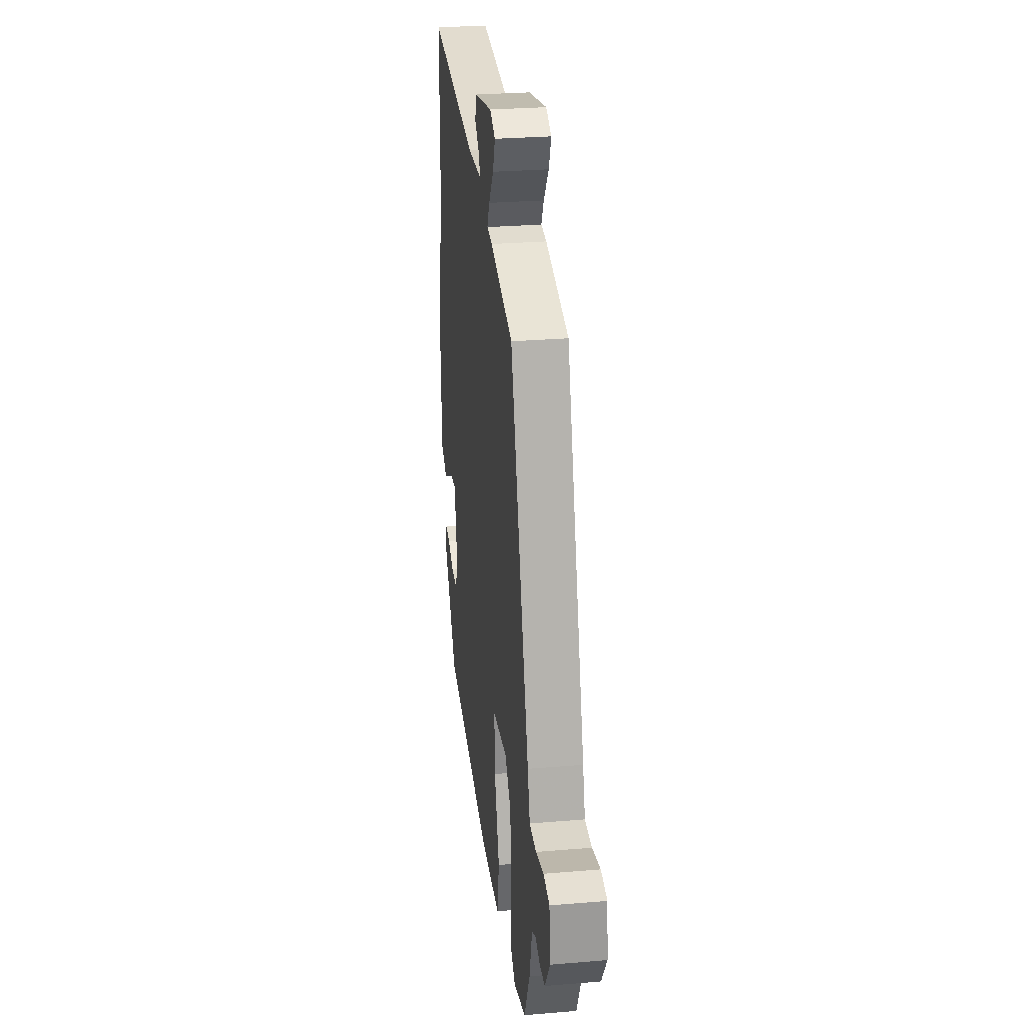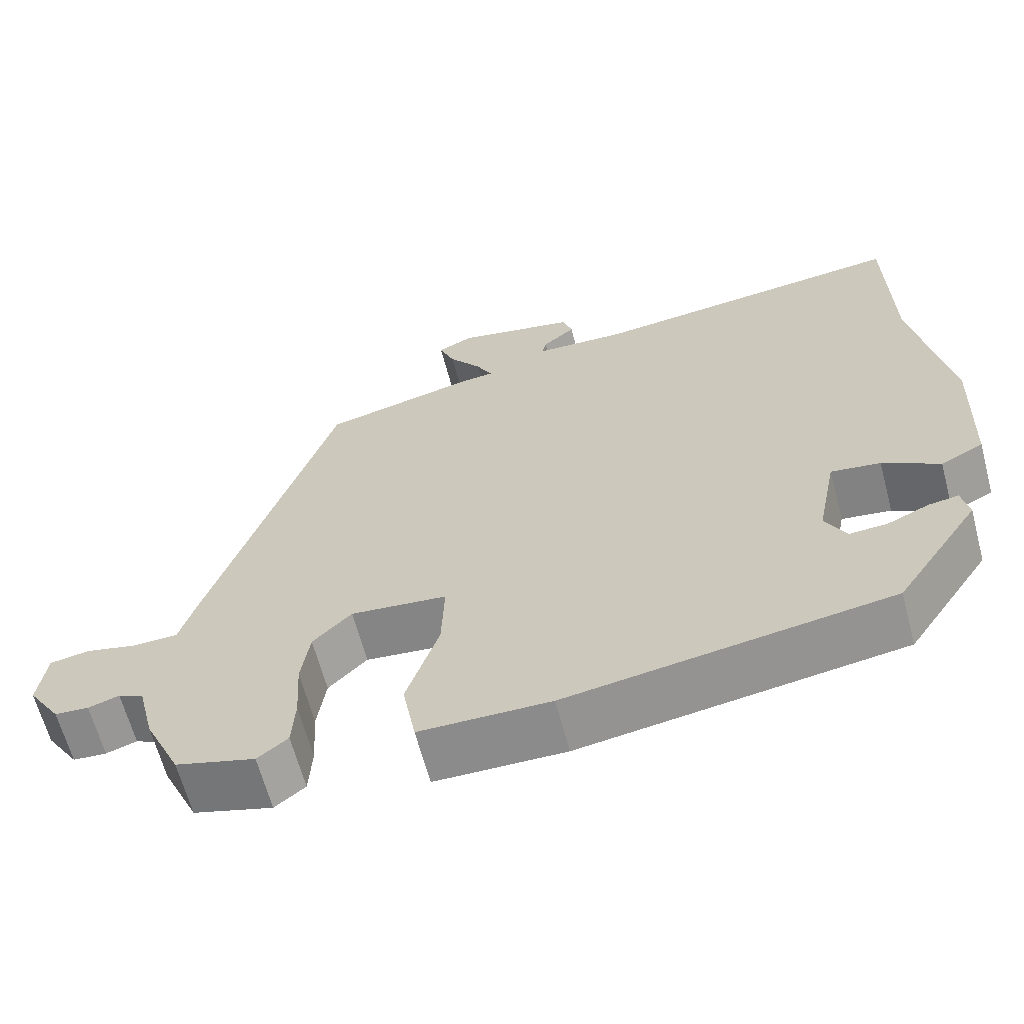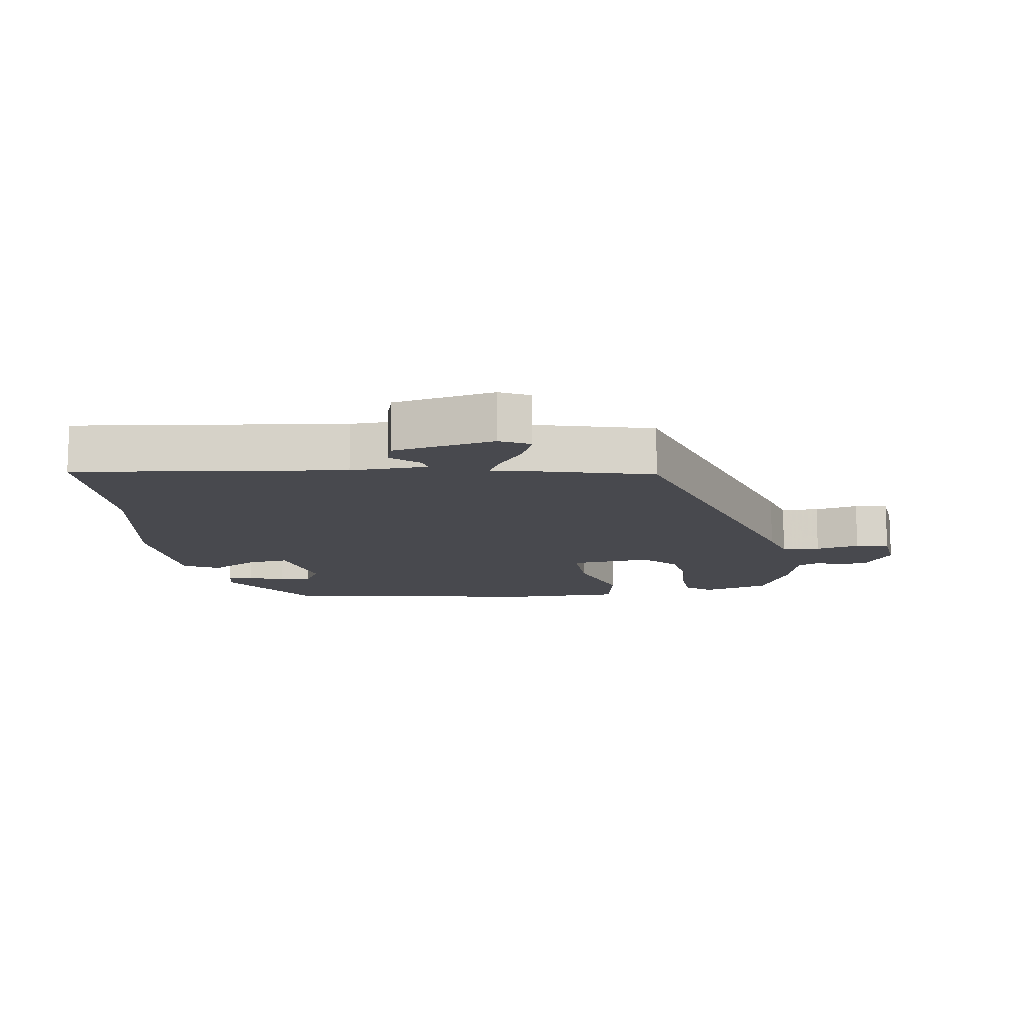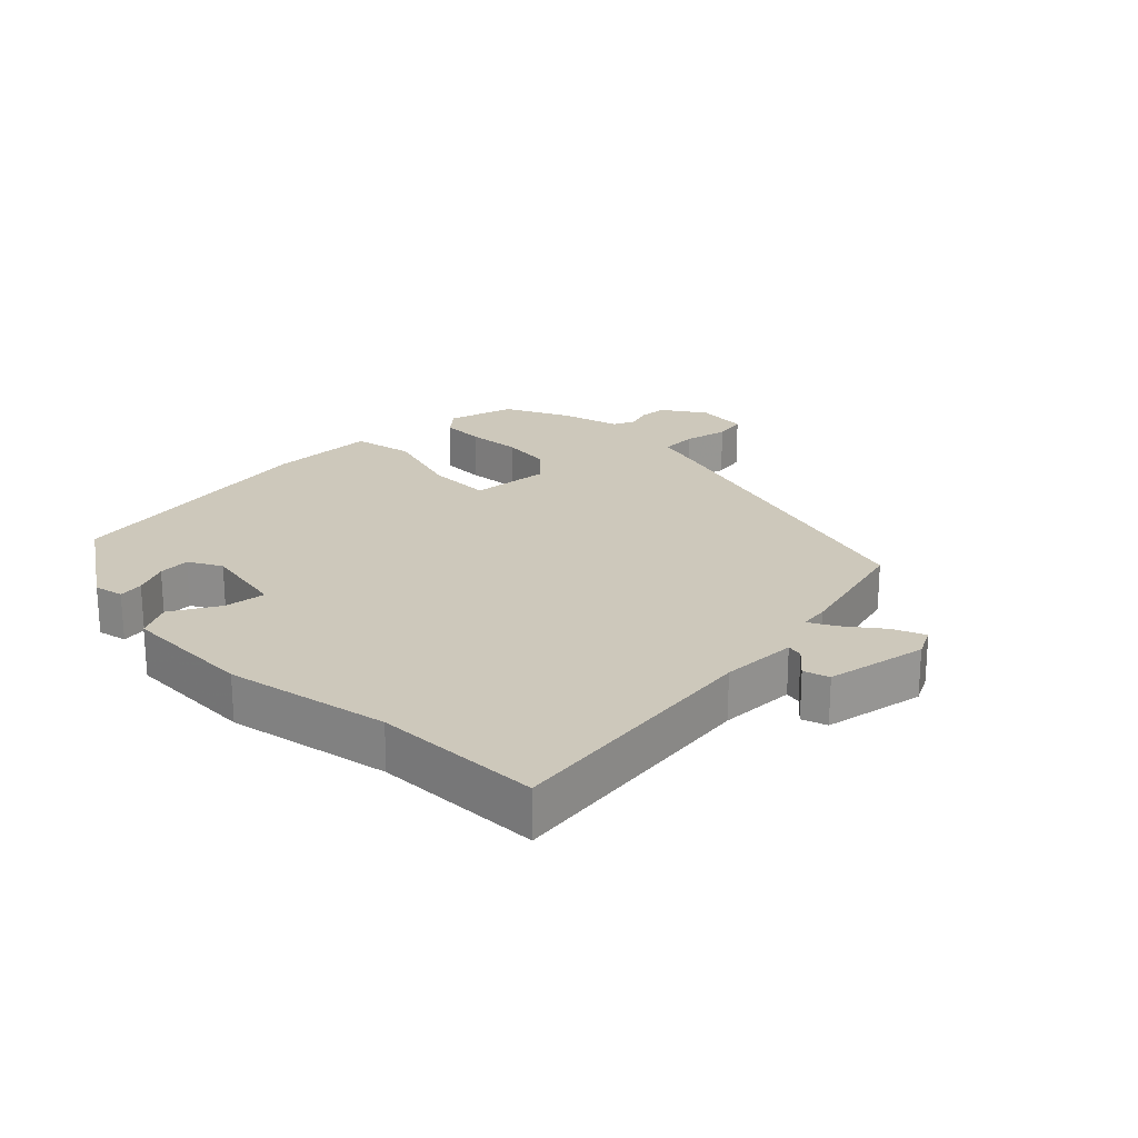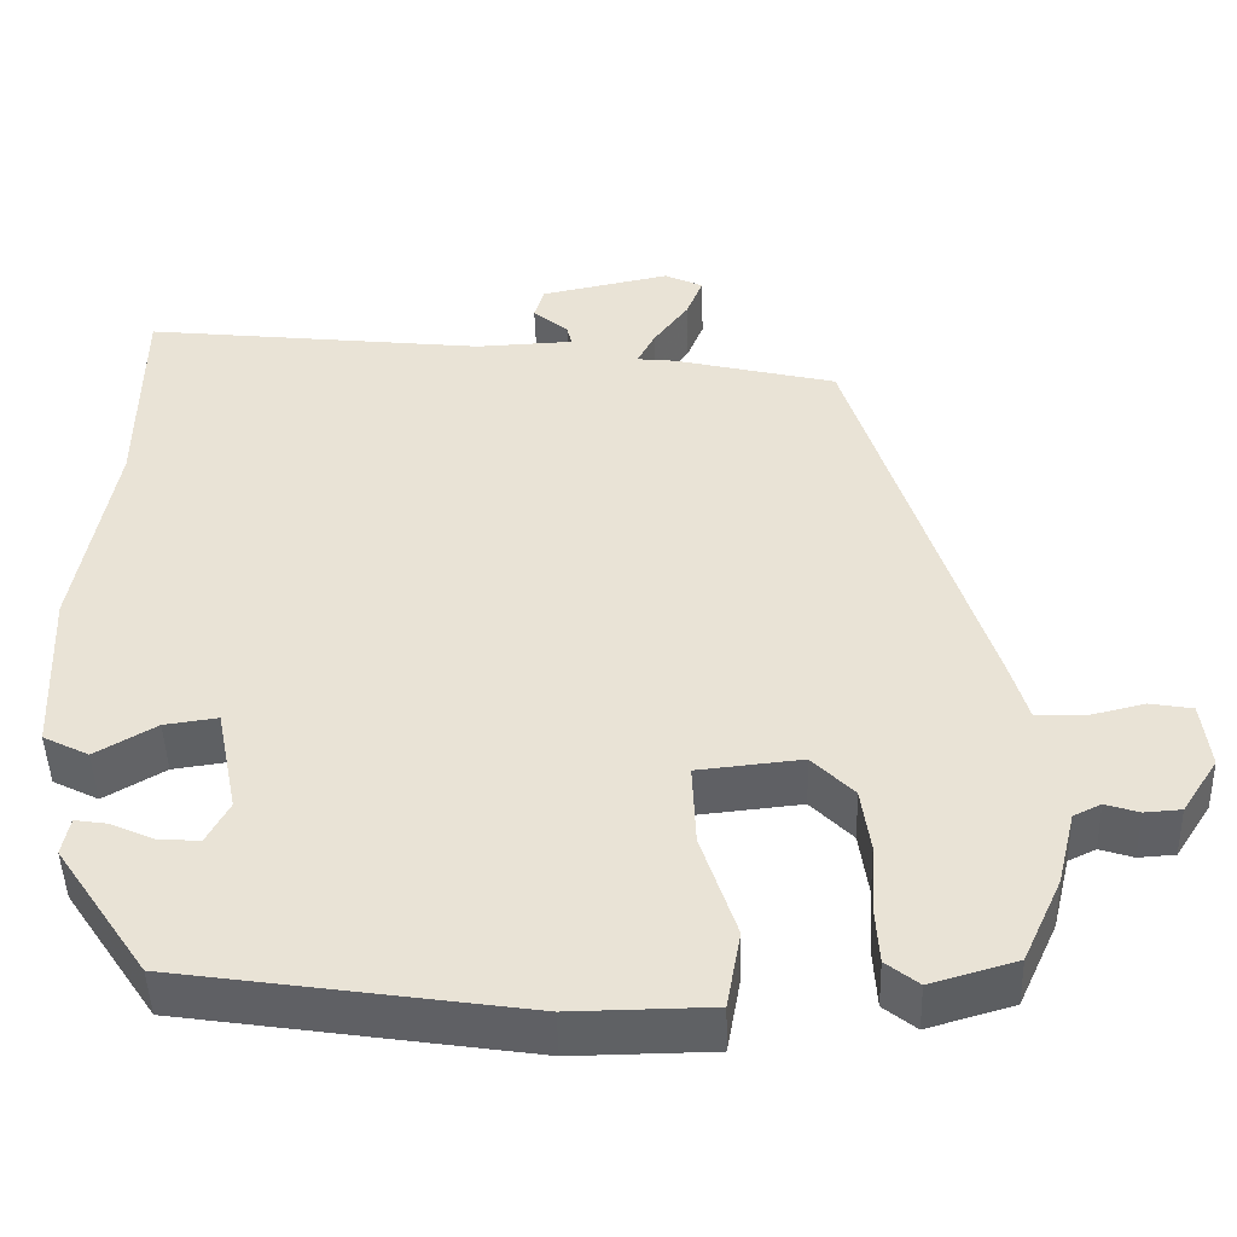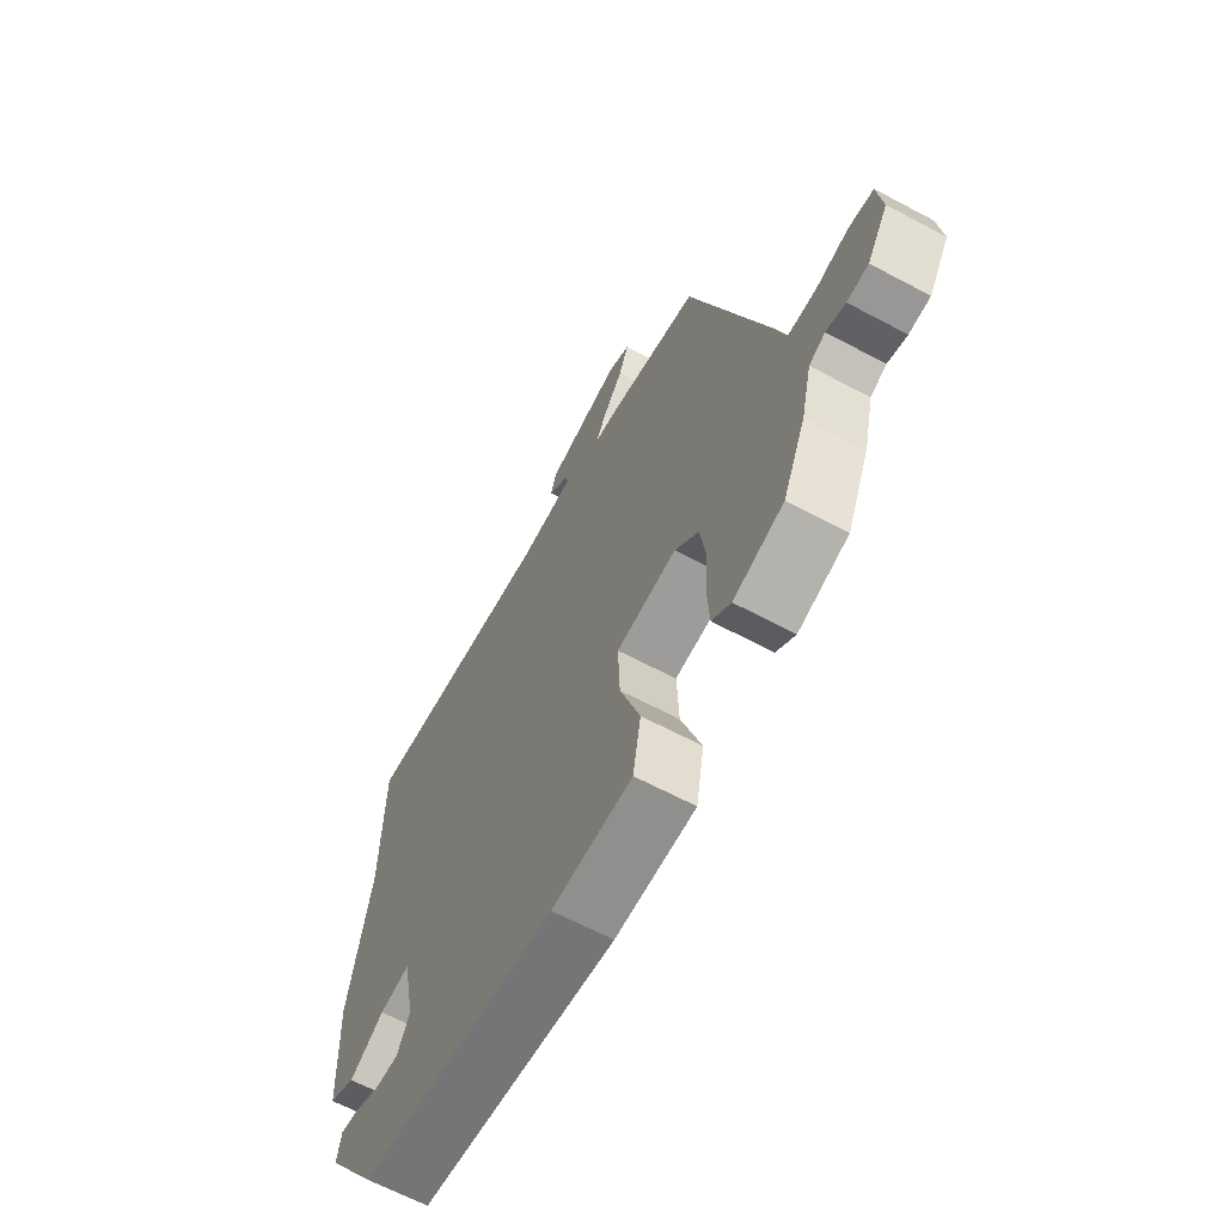
<metadata>
{"format":"obj","ext":"obj","renderer":"f3d","projection":"perspective","resolution":1024,"background":"white","views":[{"elev":28.1,"azim":82.7,"up":"+Z"},{"elev":-64.2,"azim":-165.1,"up":"+Z"},{"elev":-12.6,"azim":7.8,"up":"+Y"},{"elev":22.0,"azim":-45.8,"up":"+Y"},{"elev":-46.7,"azim":1.7,"up":"+Z"},{"elev":-64.6,"azim":61.8,"up":"+Z"}]}
</metadata>
<code>
v -0.388 0.07 -0.459
v -0.497 0.07 -0.297
v -0.488 0.07 -0.251
v -0.449 0.07 -0.257
v -0.396 0.07 -0.281
v -0.347 0.07 -0.284
v -0.32 0.07 -0.233
v -0.346 0.07 -0.103
v -0.41 0.07 -0.112
v -0.483 0.07 -0.155
v -0.538 0.07 -0.127
v -0.547 0.07 0.078
v -0.502 0.07 0.33
v -0.499 0.07 0.588
v -0.088 0.07 0.542
v 0.03 0.07 0.547
v 0.024 0.07 0.572
v -0.018 0.07 0.608
v -0.006 0.07 0.647
v 0.149 0.07 0.679
v 0.195 0.07 0.657
v 0.175 0.07 0.607
v 0.133 0.07 0.55
v 0.112 0.07 0.509
v 0.158 0.07 0.504
v 0.354 0.07 0.456
v 0.516 0.07 -0.056
v 0.536 0.07 -0.125
v 0.594 0.07 -0.127
v 0.661 0.07 -0.111
v 0.712 0.07 -0.12
v 0.722 0.07 -0.201
v 0.679 0.07 -0.268
v 0.635 0.07 -0.271
v 0.595 0.07 -0.258
v 0.562 0.07 -0.274
v 0.54 0.07 -0.364
v 0.493 0.07 -0.467
v 0.39 0.07 -0.497
v 0.351 0.07 -0.466
v 0.347 0.07 -0.398
v 0.352 0.07 -0.313
v 0.341 0.07 -0.235
v 0.291 0.07 -0.184
v 0.166 0.07 -0.197
v 0.17 0.07 -0.297
v 0.212 0.07 -0.425
v 0.195 0.07 -0.52
v 0.027 0.07 -0.522
v -0.388 0 -0.459
v -0.497 0 -0.297
v -0.488 0 -0.251
v -0.449 0 -0.257
v -0.396 0 -0.281
v -0.347 0 -0.284
v -0.32 0 -0.233
v -0.346 0 -0.103
v -0.41 0 -0.112
v -0.483 0 -0.155
v -0.538 0 -0.127
v -0.547 0 0.078
v -0.502 0 0.33
v -0.499 0 0.588
v -0.088 0 0.542
v 0.03 0 0.547
v 0.024 0 0.572
v -0.018 0 0.608
v -0.006 0 0.647
v 0.149 0 0.679
v 0.195 0 0.657
v 0.175 0 0.607
v 0.133 0 0.55
v 0.112 0 0.509
v 0.158 0 0.504
v 0.354 0 0.456
v 0.516 0 -0.056
v 0.536 0 -0.125
v 0.594 0 -0.127
v 0.661 0 -0.111
v 0.712 0 -0.12
v 0.722 0 -0.201
v 0.679 0 -0.268
v 0.635 0 -0.271
v 0.595 0 -0.258
v 0.562 0 -0.274
v 0.54 0 -0.364
v 0.493 0 -0.467
v 0.39 0 -0.497
v 0.351 0 -0.466
v 0.347 0 -0.398
v 0.352 0 -0.313
v 0.341 0 -0.235
v 0.291 0 -0.184
v 0.166 0 -0.197
v 0.17 0 -0.297
v 0.212 0 -0.425
v 0.195 0 -0.52
v 0.027 0 -0.522
f 46 47 48 49
f 45 46 49 1
f 39 40 41 42
f 39 42 43
f 36 37 38 39
f 36 39 43
f 35 36 43 44
f 33 34 35
f 32 33 35 44
f 29 30 31 32
f 28 29 32 44
f 24 25 26 27
f 24 27 28 44
f 20 21 22 23
f 20 23 24
f 17 18 19 20
f 16 17 20 24
f 15 16 24 44
f 13 14 15 44
f 9 10 11 12
f 8 9 12 13
f 2 3 4 5
f 2 5 6
f 1 2 6
f 45 1 6 7
f 8 13 44 45
f 7 8 45
f 98 97 96 95
f 50 98 95 94
f 91 90 89 88
f 92 91 88
f 88 87 86 85
f 92 88 85
f 93 92 85 84
f 84 83 82
f 93 84 82 81
f 81 80 79 78
f 93 81 78 77
f 76 75 74 73
f 93 77 76 73
f 72 71 70 69
f 73 72 69
f 69 68 67 66
f 73 69 66 65
f 93 73 65 64
f 93 64 63 62
f 61 60 59 58
f 62 61 58 57
f 54 53 52 51
f 55 54 51
f 55 51 50
f 56 55 50 94
f 94 93 62 57
f 94 57 56
f 1 50 51 2
f 2 51 52 3
f 3 52 53 4
f 4 53 54 5
f 5 54 55 6
f 6 55 56 7
f 7 56 57 8
f 8 57 58 9
f 9 58 59 10
f 10 59 60 11
f 11 60 61 12
f 12 61 62 13
f 13 62 63 14
f 14 63 64 15
f 15 64 65 16
f 16 65 66 17
f 17 66 67 18
f 18 67 68 19
f 19 68 69 20
f 20 69 70 21
f 21 70 71 22
f 22 71 72 23
f 23 72 73 24
f 24 73 74 25
f 25 74 75 26
f 26 75 76 27
f 27 76 77 28
f 28 77 78 29
f 29 78 79 30
f 30 79 80 31
f 31 80 81 32
f 32 81 82 33
f 33 82 83 34
f 34 83 84 35
f 35 84 85 36
f 36 85 86 37
f 37 86 87 38
f 38 87 88 39
f 39 88 89 40
f 40 89 90 41
f 41 90 91 42
f 42 91 92 43
f 43 92 93 44
f 44 93 94 45
f 45 94 95 46
f 46 95 96 47
f 47 96 97 48
f 48 97 98 49
f 49 98 50 1

</code>
